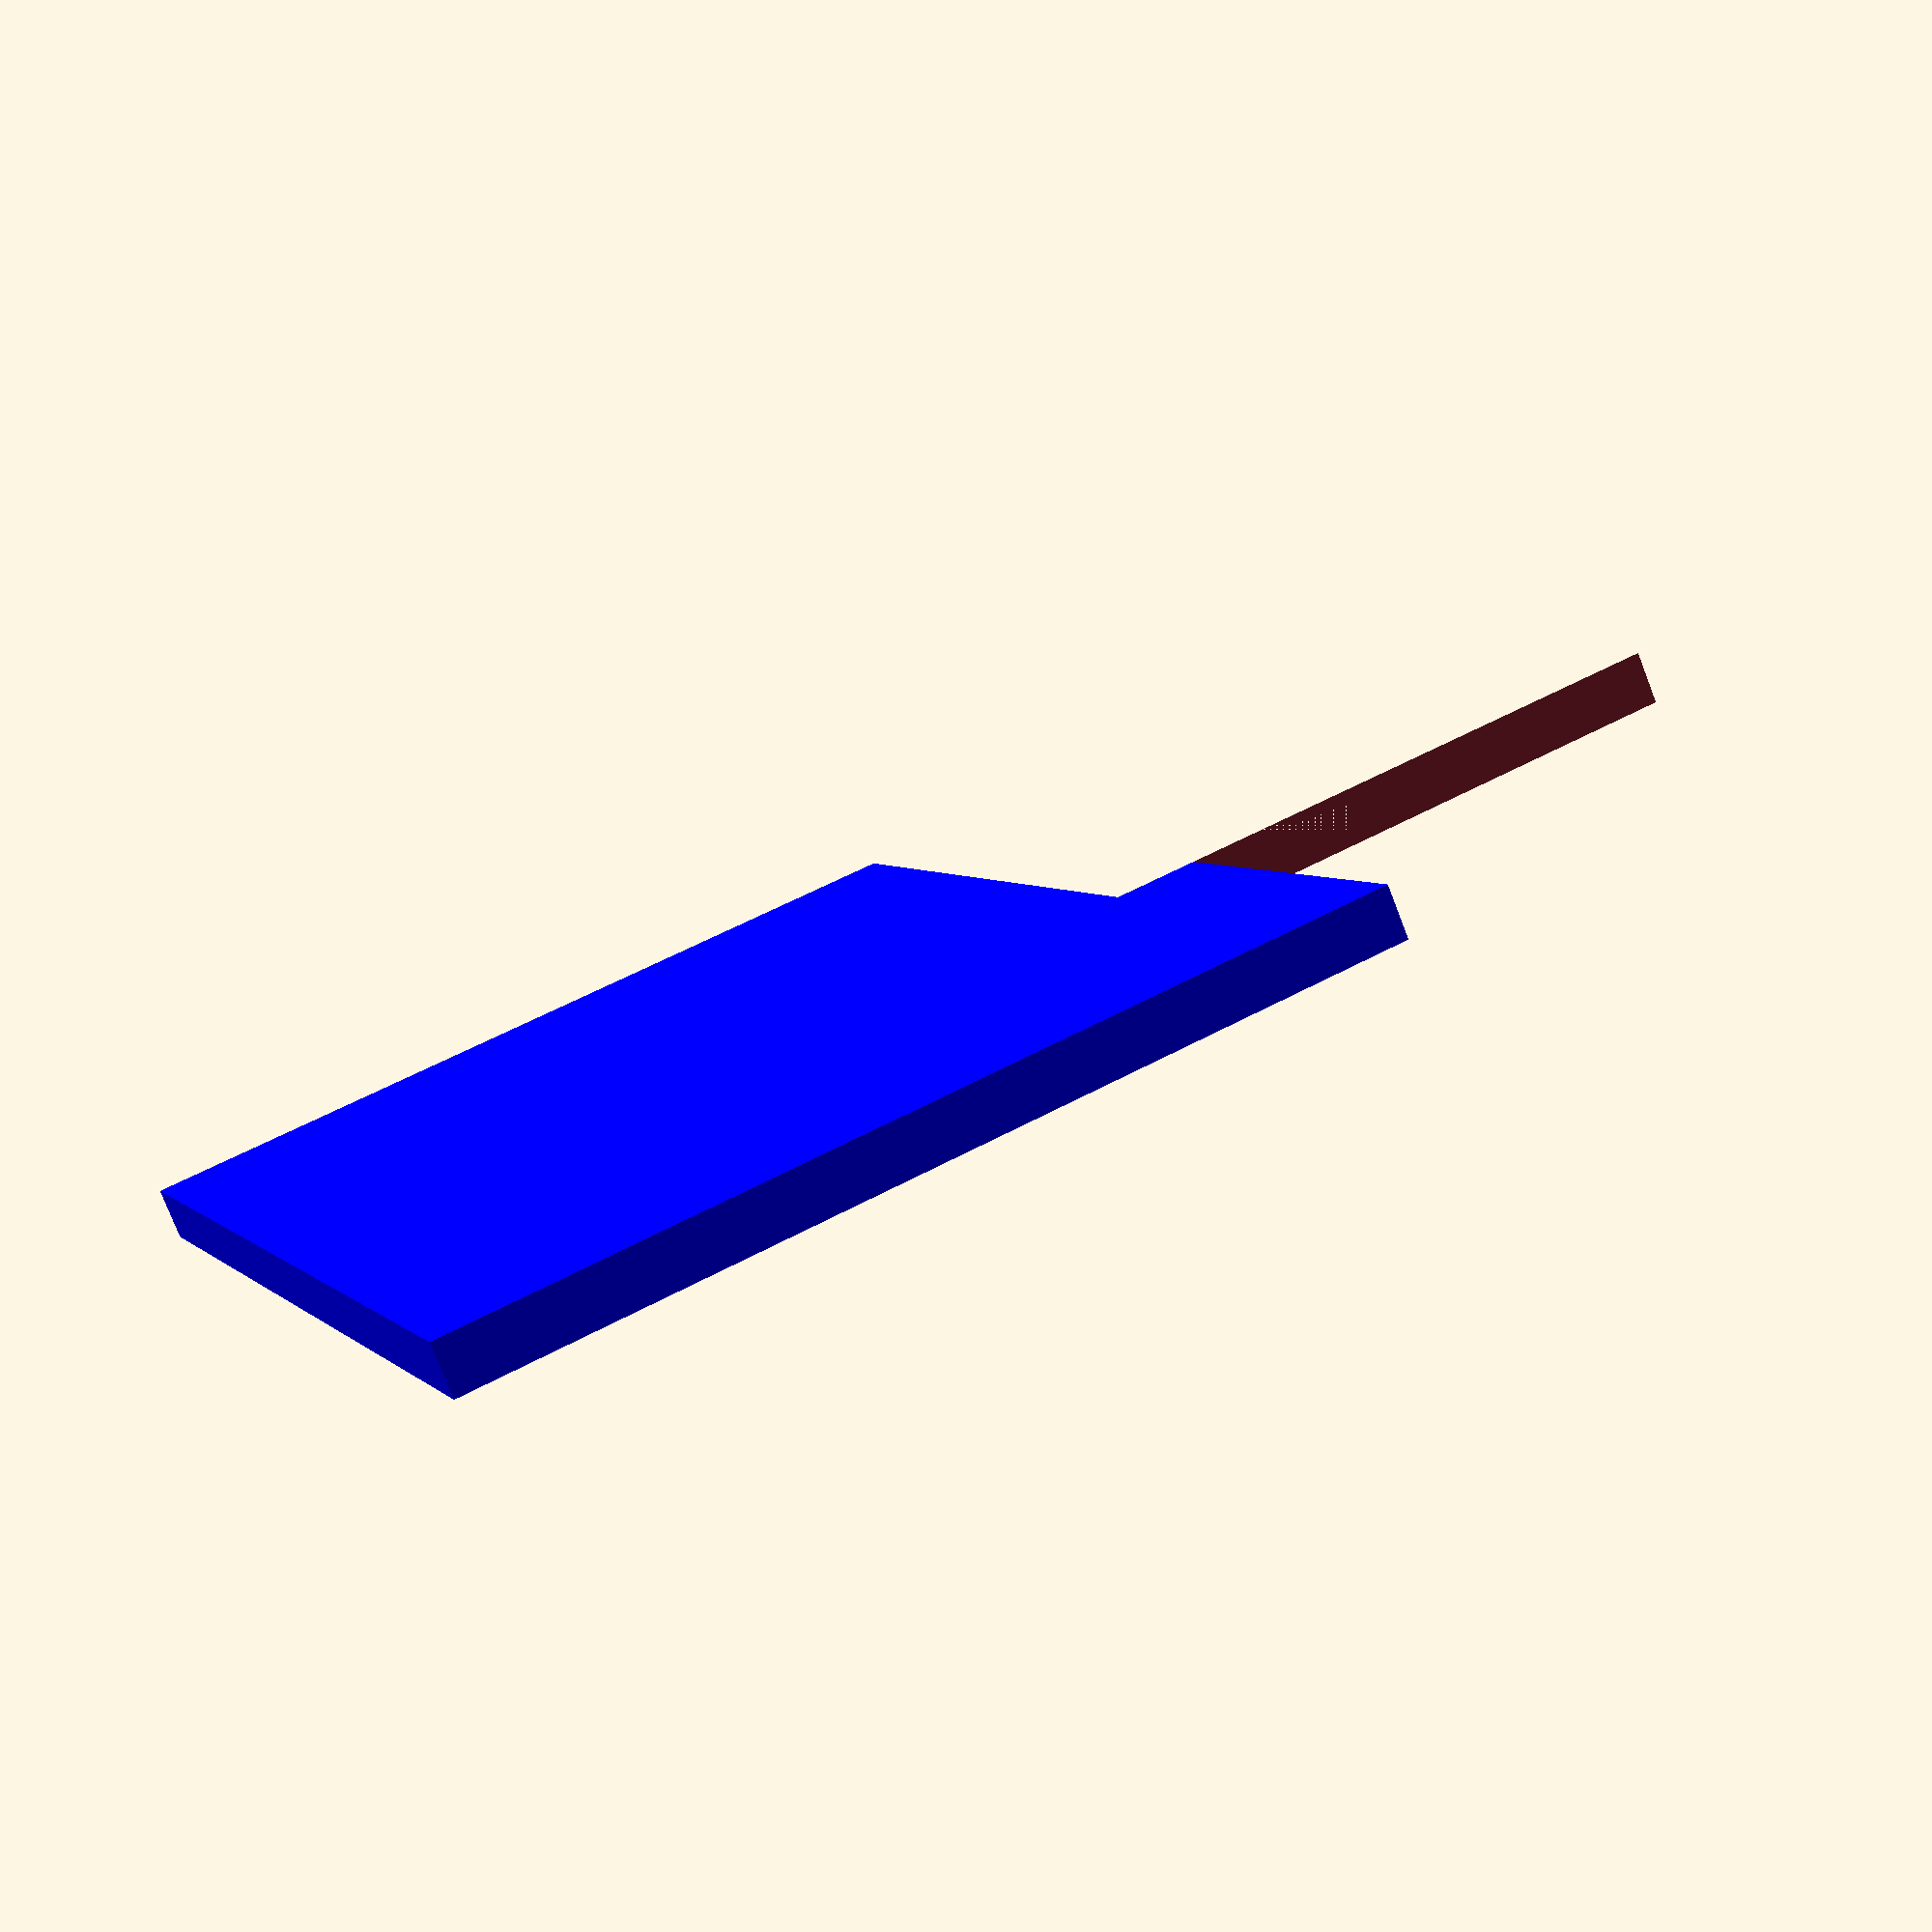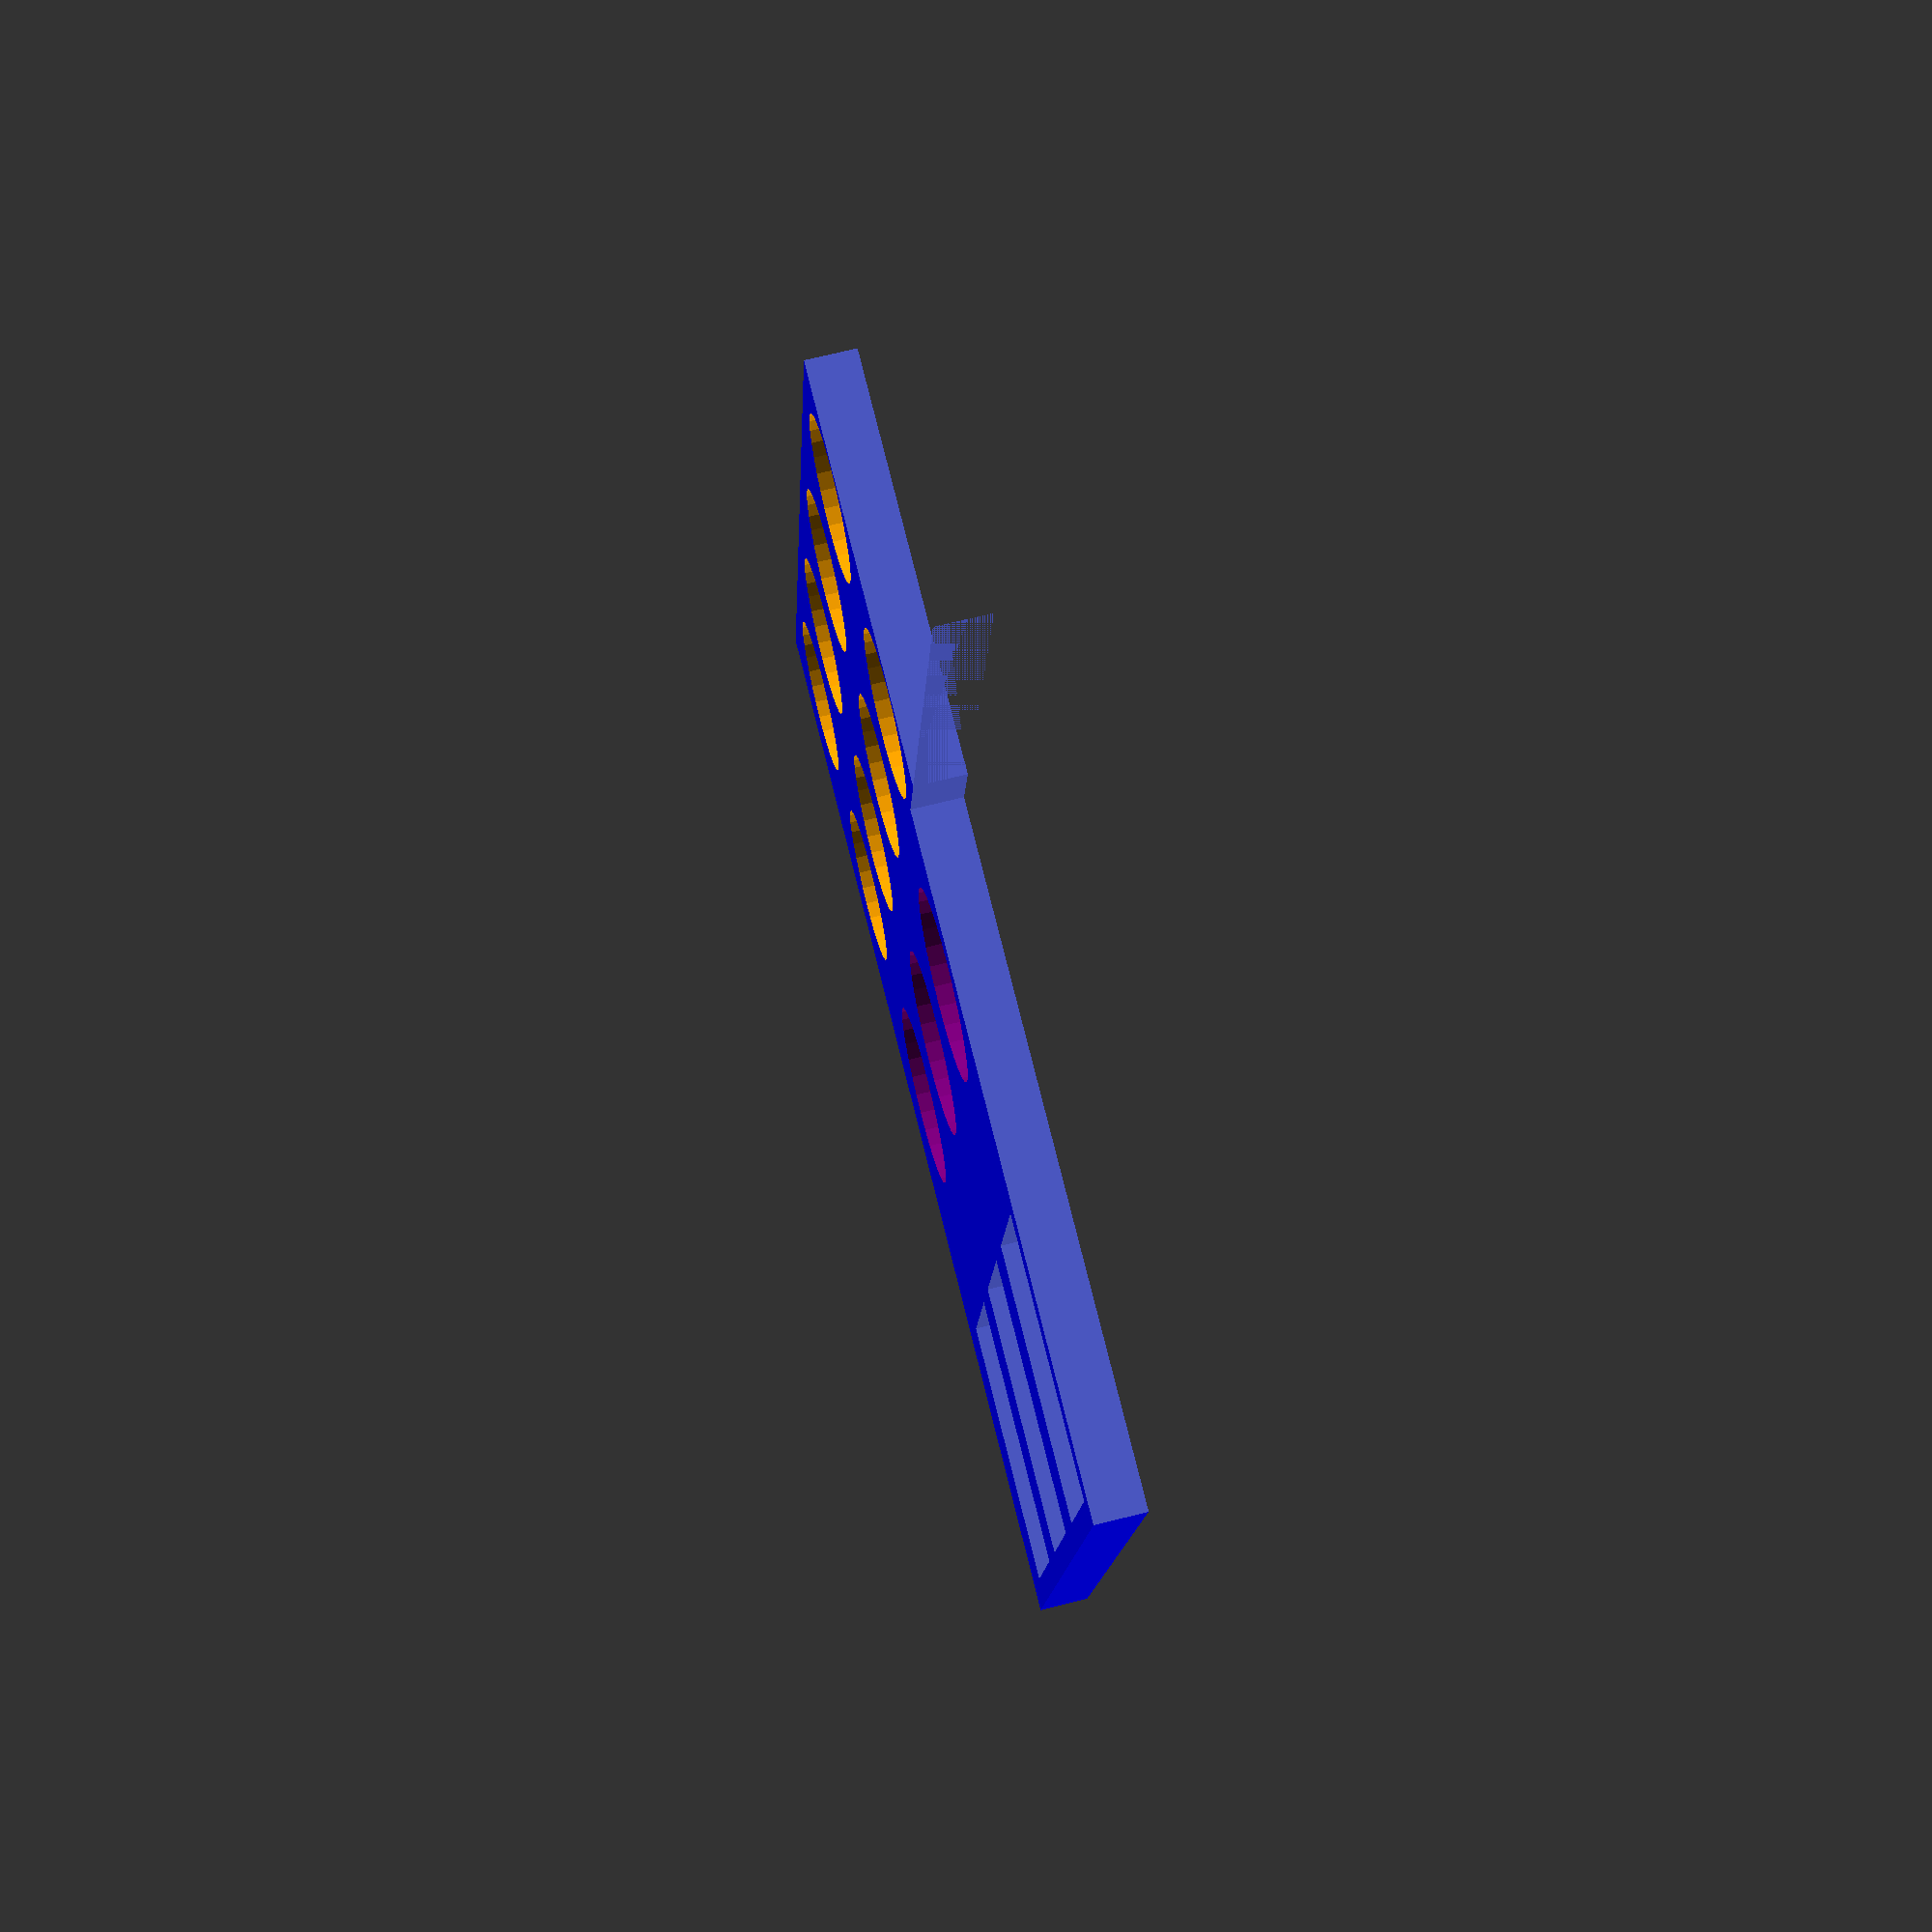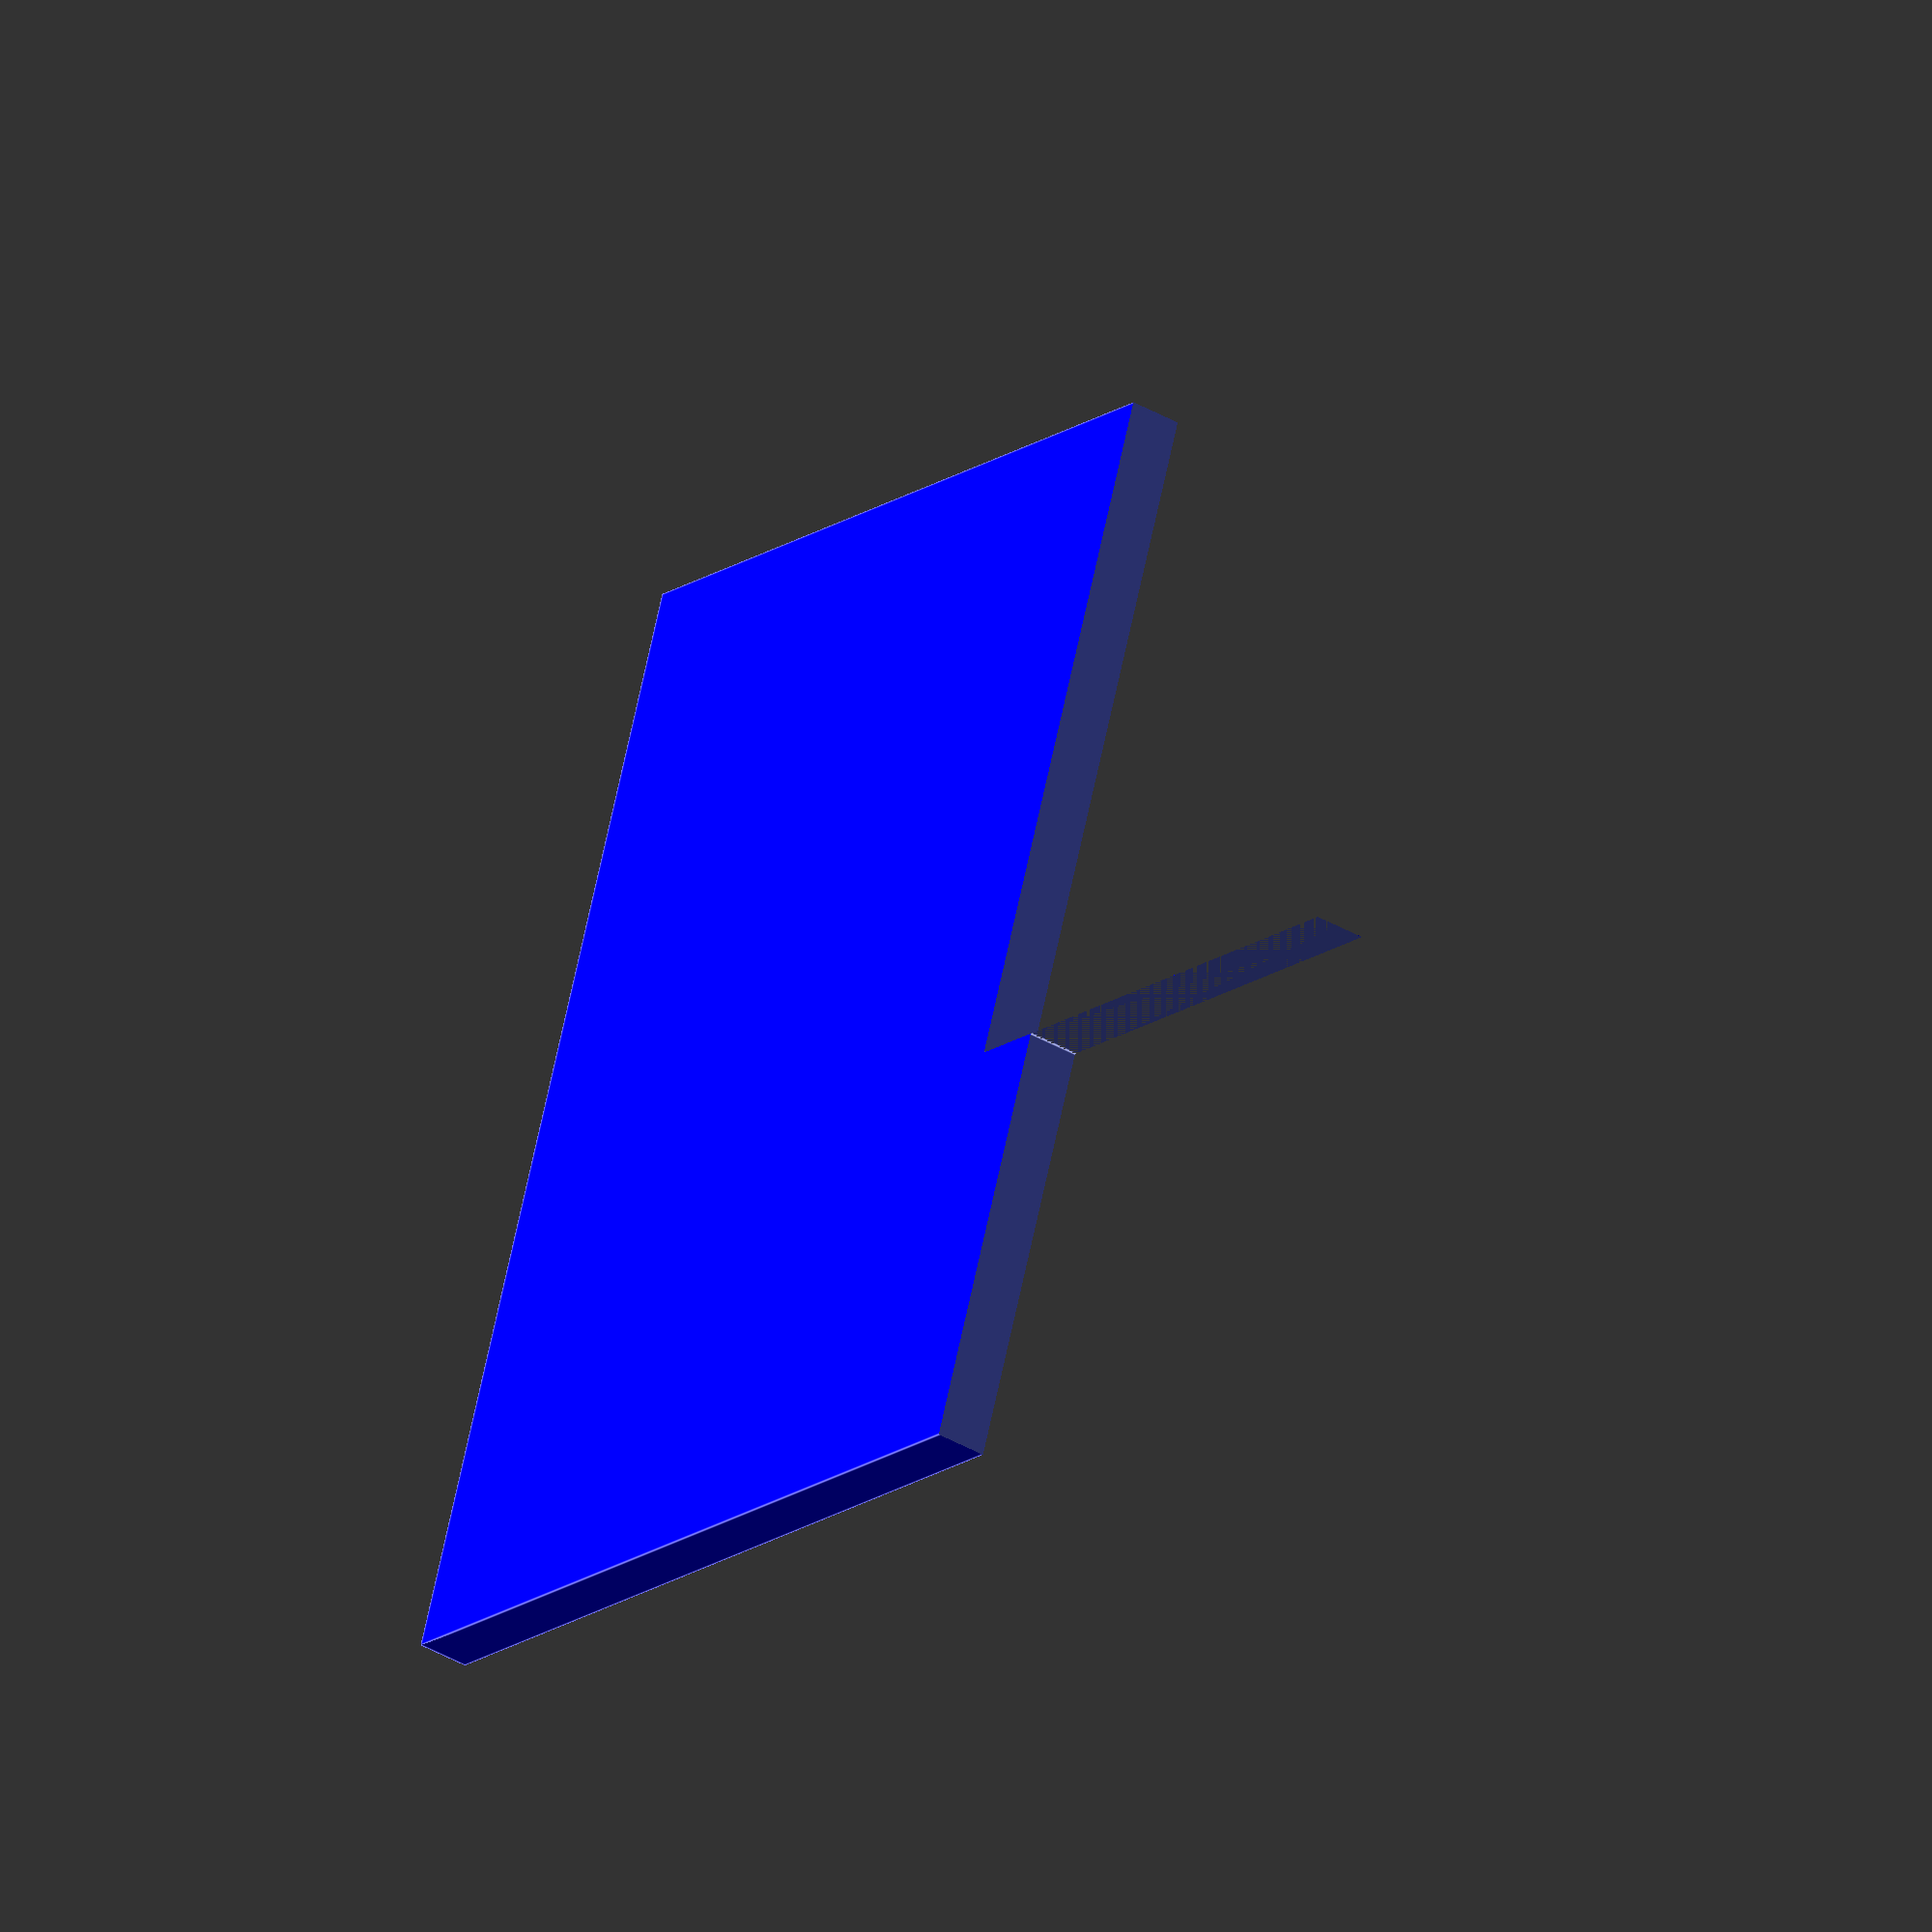
<openscad>
base_x = 275;
base_y = 215;
base_thickness = 10;

depth = 8; 

small_bottle_diameter = 32;
medium_bottle_diameter = 37;
big_bottle_x = 35;
big_bottle_y = 53;
bottom_margin = 5;
spacing_y = 10;
small_bottle_qty = 6;
medium_bottle_qty = 5;
big_bottle_qty = 5;

small_spacing_x = (base_x - (small_bottle_qty*small_bottle_diameter))/(small_bottle_qty + 1);
big_bottle_spacing_x = (base_x - (big_bottle_qty*big_bottle_x))/(big_bottle_qty + 1);

medium_bottle_spacing_y = 1.5*spacing_y + big_bottle_y + medium_bottle_diameter;

small_y_row1 = spacing_y + big_bottle_y + spacing_y + medium_bottle_diameter + spacing_y + small_bottle_diameter;
small_y_row2 = small_y_row1 + spacing_y + small_bottle_diameter;

medium_spacing_x= (base_x - medium_bottle_qty * medium_bottle_diameter)/(medium_bottle_qty+1);

module base() {
  cube([base_x,base_y,base_thickness]);
}

function small_bottle_x(bottle_number) = (small_spacing_x + small_bottle_diameter/2)+(small_spacing_x + small_bottle_diameter)*bottle_number;

module small_bottles() {
    small_bottle_pair(0);
    small_bottle_pair(1);
    small_bottle_pair(2);
    small_bottle_pair(3);
    small_bottle_pair(4);
    small_bottle_pair(5);
  }

module small_bottle_pair(bottle_number) {
  color("orange") {
    translate([small_bottle_x(bottle_number),small_y_row1,2]){
    cylinder(h=10, d=small_bottle_diameter);
    }
    translate([small_bottle_x(bottle_number),small_y_row2,2]){
      cylinder(h=10, d=small_bottle_diameter);
    }
  }
}

module medium_bottle(number) {
  color("purple") {
    translate([medium_bottle_x(number), medium_bottle_spacing_y, 2]) {
      cylinder(h=10, d=medium_bottle_diameter);
    }
  }
}

function medium_bottle_x(bottle_number) = (medium_spacing_x + medium_bottle_diameter/2) + (medium_spacing_x + (medium_bottle_diameter))*bottle_number;

module medium_bottles() {
  medium_bottle(0);
  medium_bottle(1);
  medium_bottle(2);
  medium_bottle(3);
  medium_bottle(4);
} 

module big_bottles() {
  big_bottle(0);
  big_bottle(1);
  big_bottle(2);
  big_bottle(3);
  big_bottle(4);
}

module big_bottle(number) {
  translate([(number*big_bottle_x)+(number+1)*(big_bottle_spacing_x),bottom_margin,3.1]) {
    cube([big_bottle_x,big_bottle_y,depth]);  
  }
}

split_bottom_width = 162;
split_bottom_height = 135;
split_top_width = 177;
split_top_height = 110;
end_of_split = 300;
height_of_split = 12;

module left_split() {
  color("pink") {
    translate([-1,-1,-1]) {
      cube([split_bottom_width, split_bottom_height,height_of_split]); 
    }
  }
  color("purple") {
    translate([0,split_bottom_height-2,-1]) {
      cube([split_top_width, split_top_height,height_of_split]);
    }  
  }
}

module right_split() {
  translate([split_bottom_width-1,-2,-1]) {
    cube([split_bottom_width, split_bottom_height,height_of_split]); 
  }

  translate([split_top_width,split_bottom_height-2,-1]) {
    cube([split_top_width, split_top_height,height_of_split]);
  }  
}

module left() {
  difference() {
    color("blue") {
      base();
    }
    union() {
      big_bottles();
      medium_bottles();
      small_bottles();
    right_split();
    }
  }
}

module right() {
  difference() {
    color("white") {
      base();
    }
    union() {
      big_bottles();
      medium_bottles();
      small_bottles();
    left_split();
    }
  }
}
left();

</openscad>
<views>
elev=257.7 azim=22.0 roll=338.9 proj=p view=solid
elev=112.4 azim=99.9 roll=104.3 proj=p view=wireframe
elev=220.3 azim=339.0 roll=305.3 proj=o view=edges
</views>
